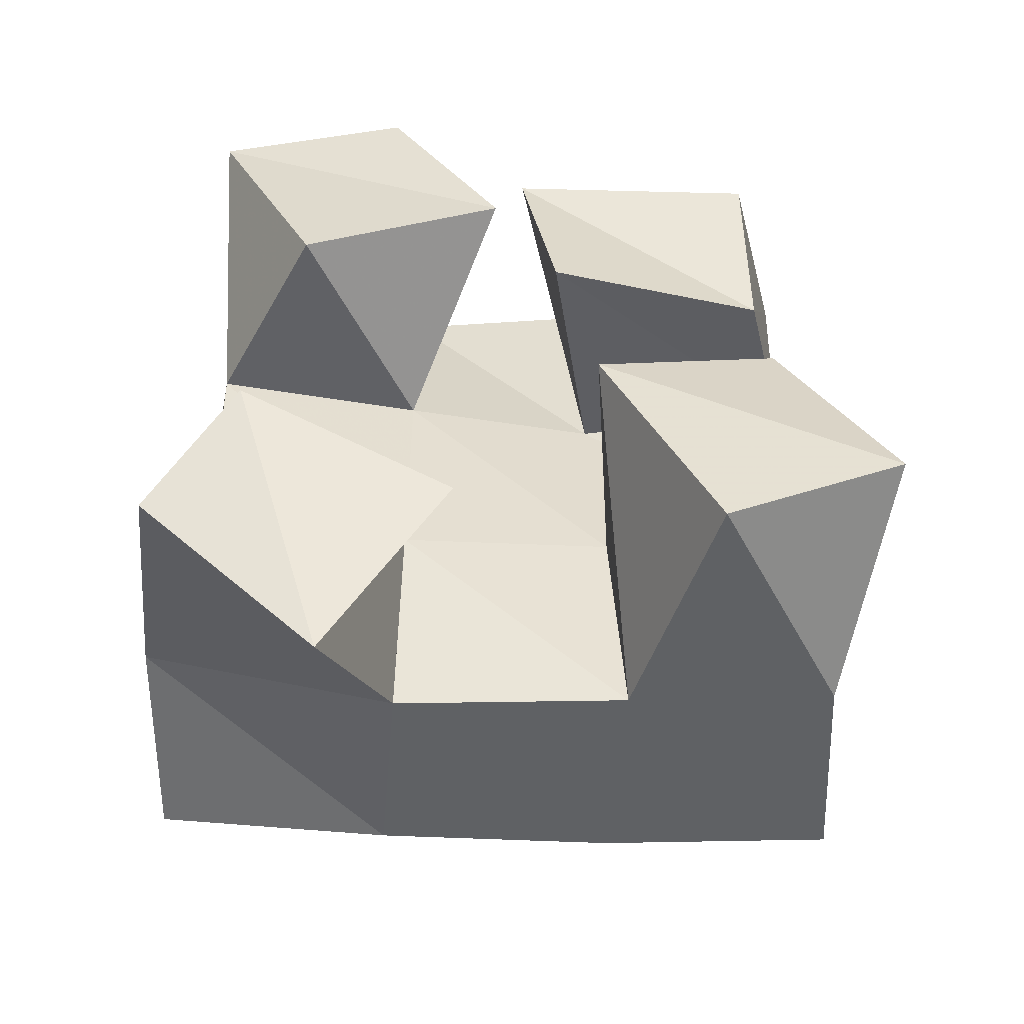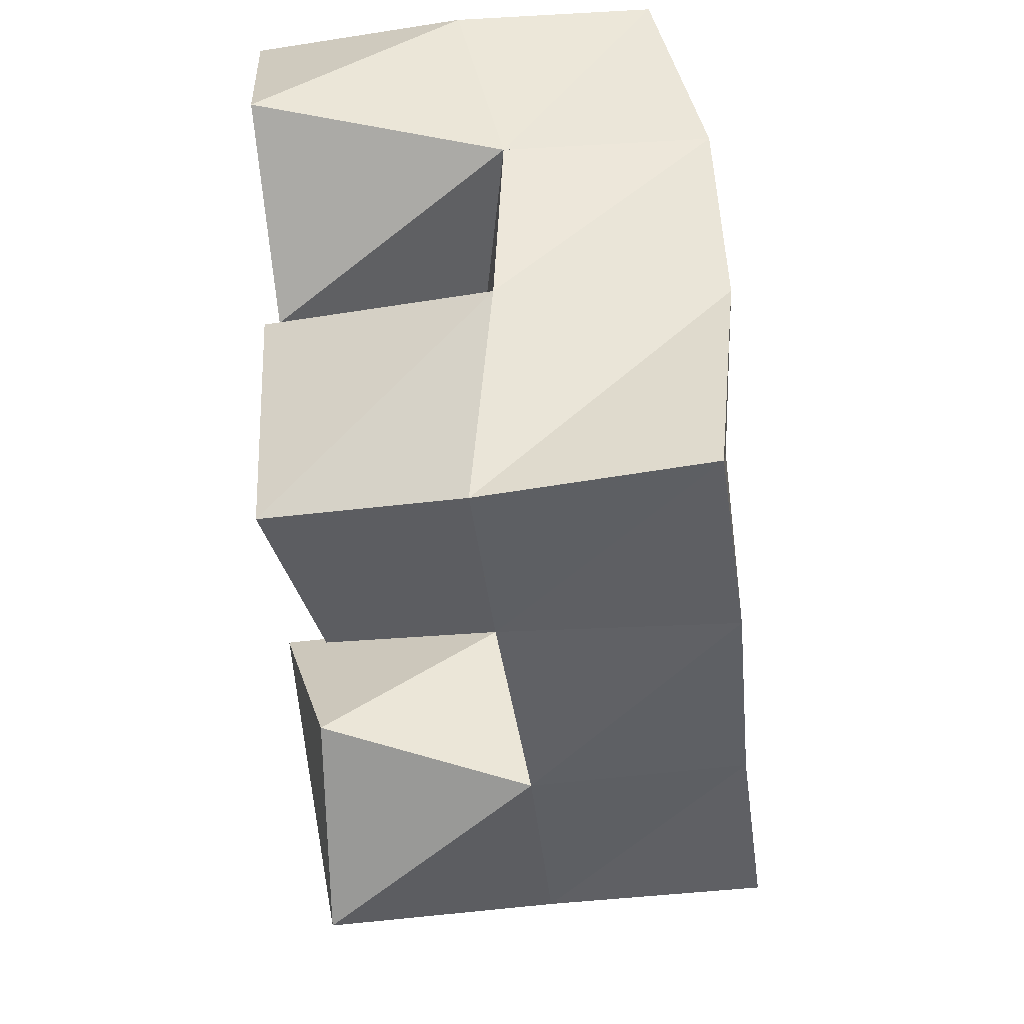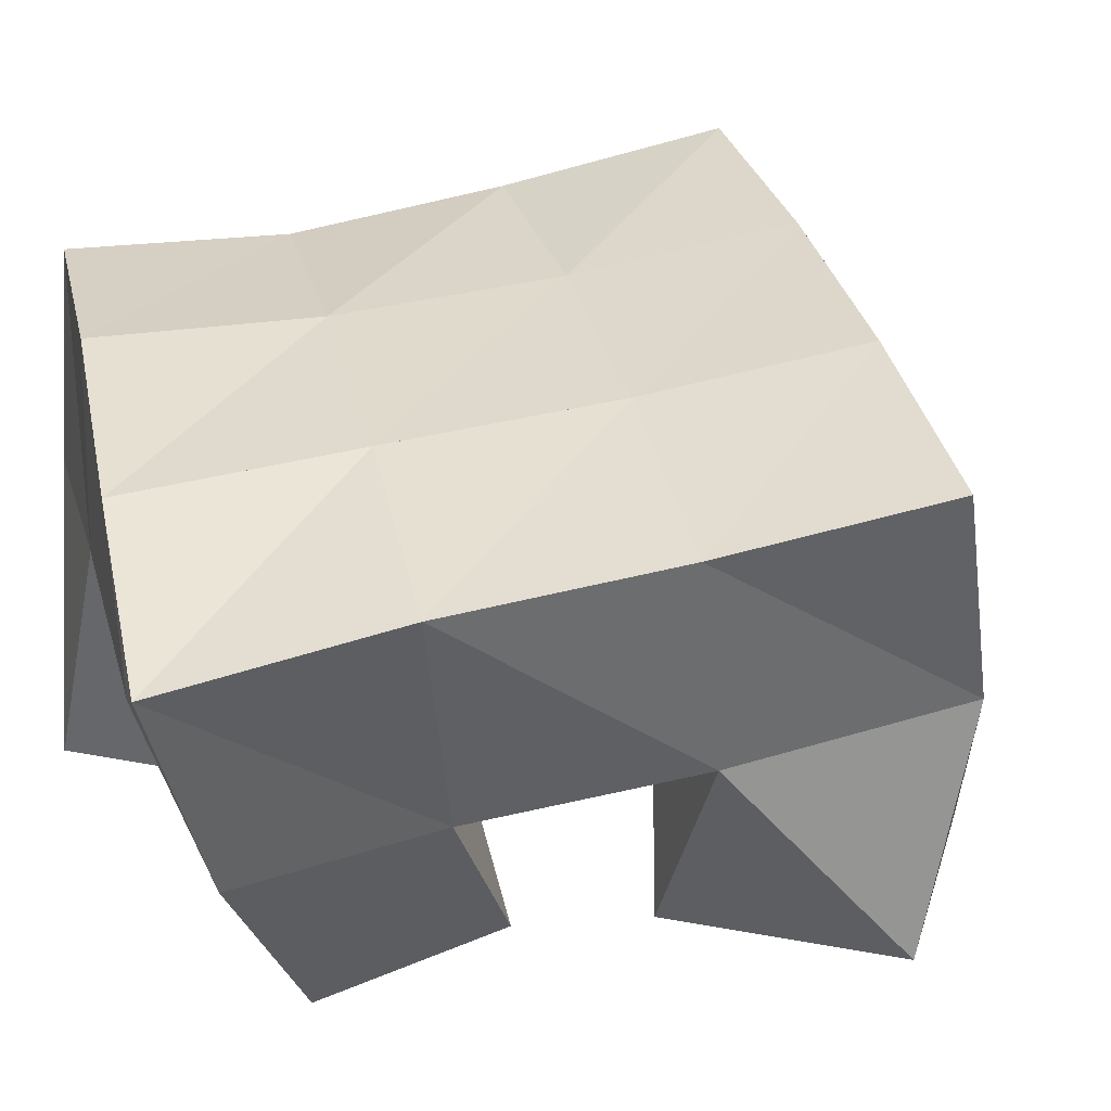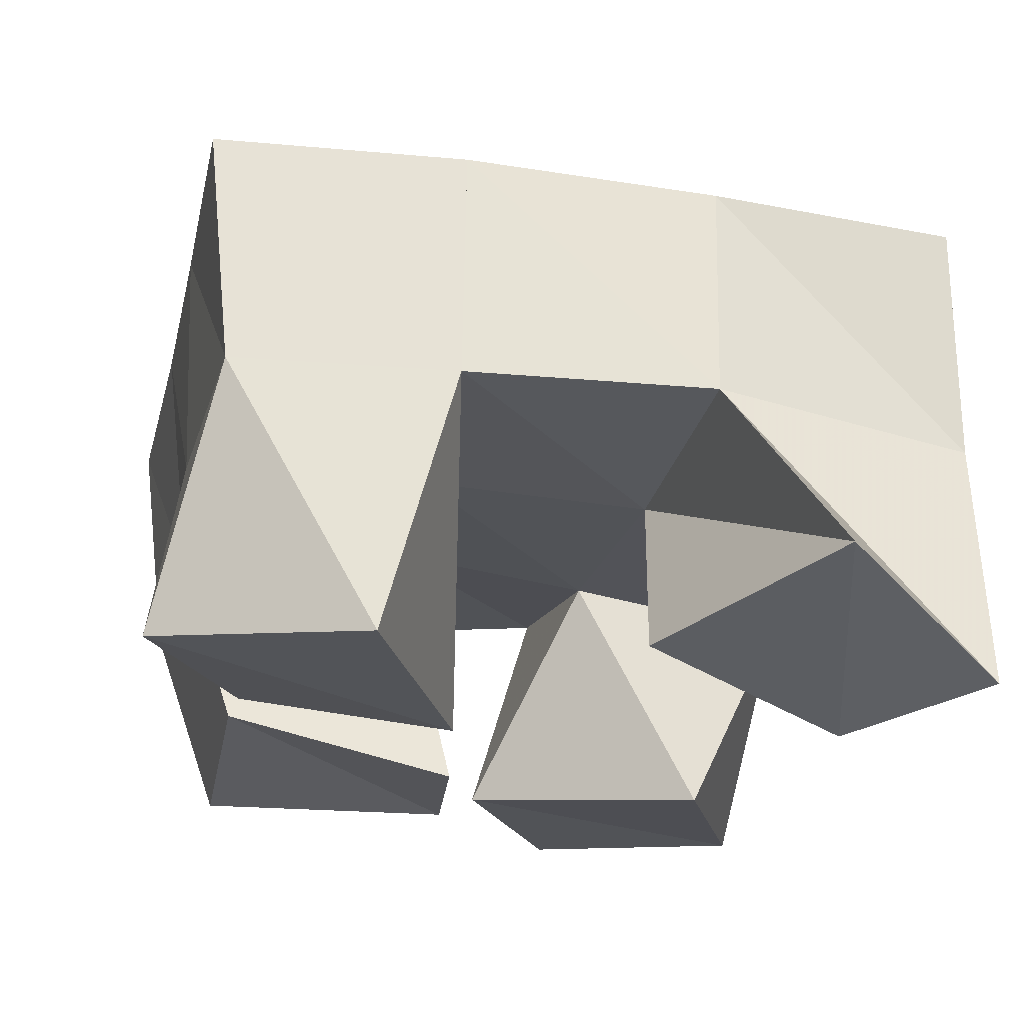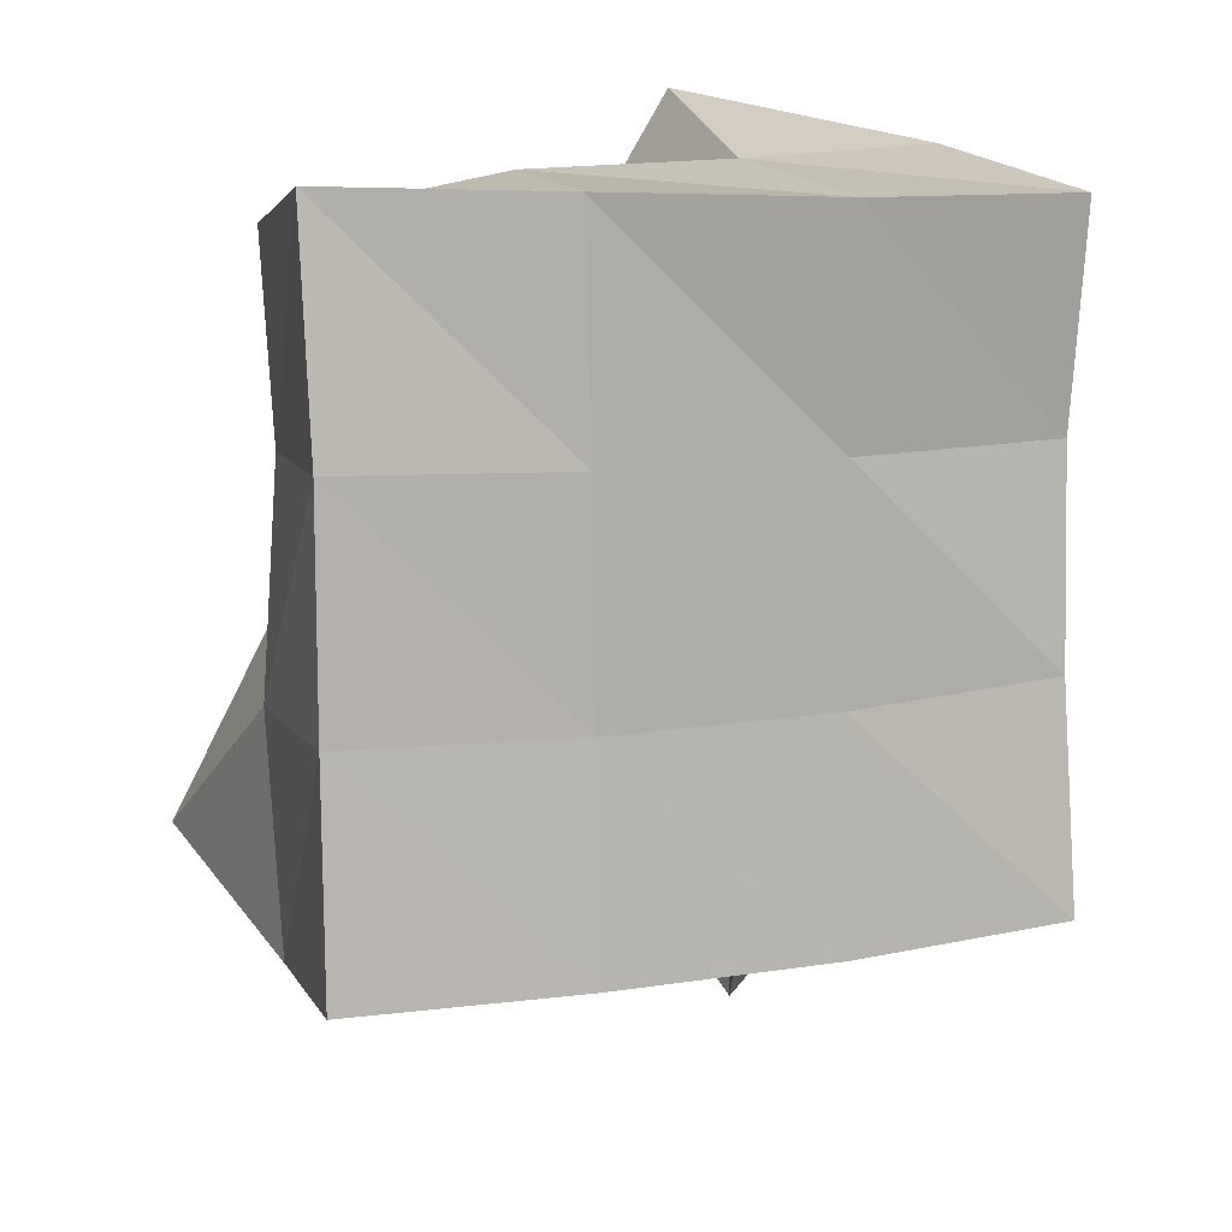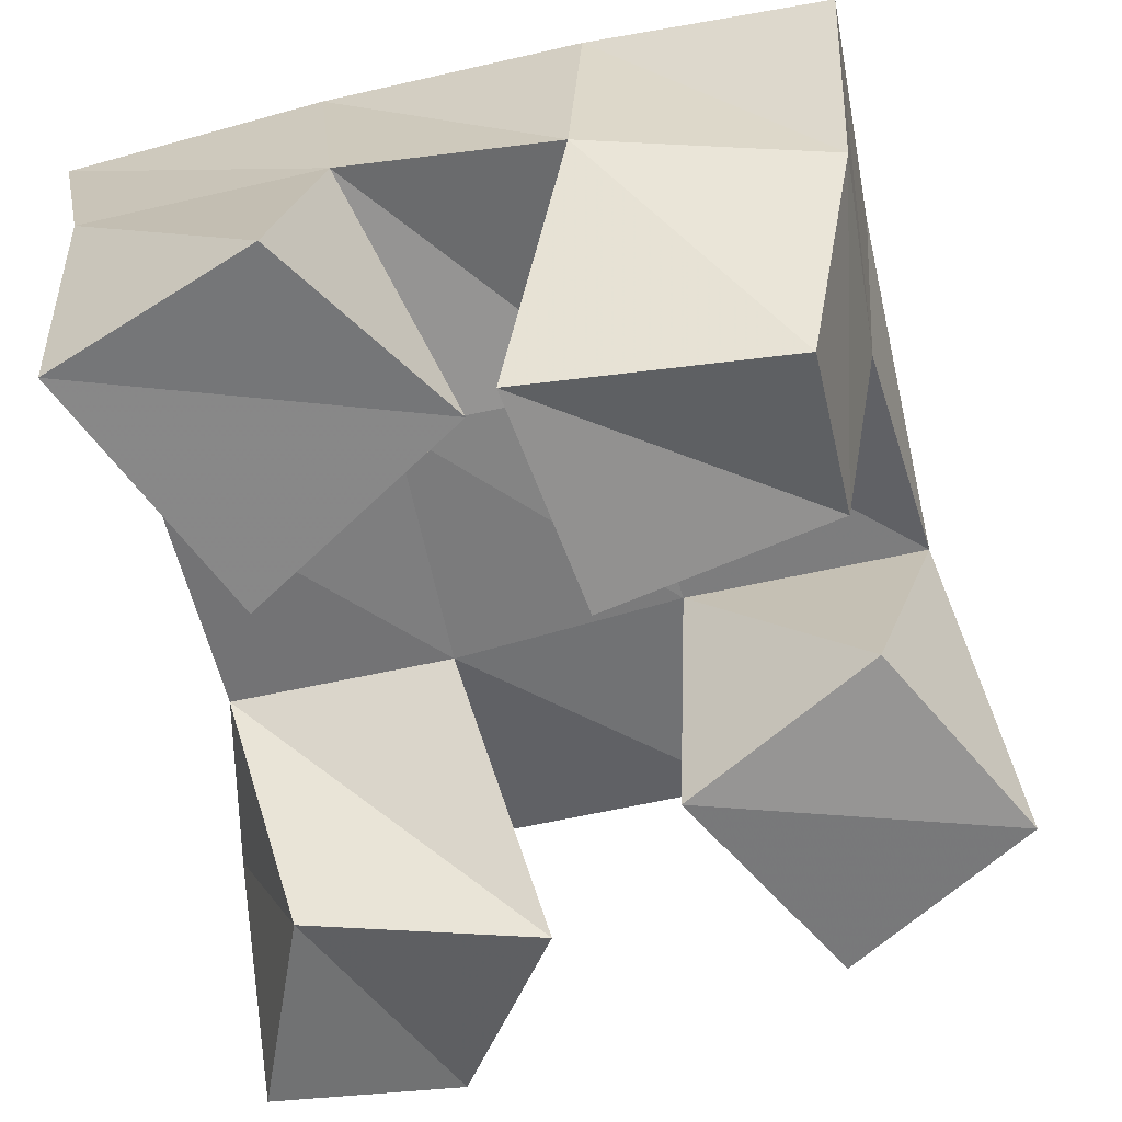
<metadata>
{"format":"obj","ext":"obj","renderer":"f3d","projection":"perspective","resolution":1024,"background":"white","views":[{"elev":-56.4,"azim":-1.0,"up":"+Z"},{"elev":47.9,"azim":86.9,"up":"+Z"},{"elev":35.9,"azim":75.3,"up":"+Y"},{"elev":-18.0,"azim":166.4,"up":"+Y"},{"elev":14.5,"azim":160.5,"up":"+Z"},{"elev":-60.0,"azim":11.0,"up":"+Y"}]}
</metadata>
<code>
v 0.6647 0.1015 0.1371
v 0.6594 0.1555 0.1581
v 0.7007 0.121 0.1169
v 0.7142 0.162 0.151
v 0.6808 0.1 0.1803
v 0.6689 0.1478 0.2029
v 0.7271 0.1108 0.1596
v 0.7149 0.1528 0.2014
v 0.7498 0.1001 0.2375
v 0.759 0.1554 0.2546
v 0.7981 0.112 0.2422
v 0.8075 0.1485 0.255
v 0.742 0.101 0.2848
v 0.759 0.1507 0.3077
v 0.7967 0.1 0.2816
v 0.8085 0.1434 0.2984
v 0.6898 0.1 0.2495
v 0.6679 0.1425 0.2551
v 0.7353 0.1038 0.2789
v 0.715 0.1501 0.2561
v 0.6659 0.1 0.302
v 0.6671 0.1469 0.3099
v 0.7088 0.1002 0.3193
v 0.7144 0.1551 0.3089
v 0.7834 0.1063 0.1445
v 0.7661 0.1618 0.153
v 0.8238 0.1091 0.1689
v 0.8118 0.1613 0.1548
v 0.7585 0.1 0.1938
v 0.7629 0.1562 0.2046
v 0.7997 0.109 0.2136
v 0.8131 0.156 0.2065
v 0.66 0.2044 0.16
v 0.7111 0.2081 0.1594
v 0.6604 0.197 0.209
v 0.7107 0.2026 0.2081
v 0.6589 0.191 0.2558
v 0.7097 0.2 0.257
v 0.6569 0.193 0.3039
v 0.7087 0.2017 0.3055
v 0.7634 0.2112 0.1612
v 0.762 0.2054 0.2091
v 0.7615 0.2025 0.2583
v 0.7621 0.2001 0.3081
v 0.815 0.2107 0.1629
v 0.8135 0.2042 0.2114
v 0.8121 0.1998 0.2603
v 0.8121 0.1925 0.31
f 1 2 4
f 3 1 4
f 2 6 8
f 4 2 8
f 6 5 7
f 8 6 7
f 5 1 3
f 7 5 3
f 8 7 3
f 4 8 3
f 2 1 5
f 6 2 5
f 9 10 12
f 11 9 12
f 10 14 16
f 12 10 16
f 14 13 15
f 16 14 15
f 13 9 11
f 15 13 11
f 16 15 11
f 12 16 11
f 10 9 13
f 14 10 13
f 17 18 20
f 19 17 20
f 18 22 24
f 20 18 24
f 22 21 23
f 24 22 23
f 21 17 19
f 23 21 19
f 24 23 19
f 20 24 19
f 18 17 21
f 22 18 21
f 25 26 28
f 27 25 28
f 26 30 32
f 28 26 32
f 30 29 31
f 32 30 31
f 29 25 27
f 31 29 27
f 32 31 27
f 28 32 27
f 26 25 29
f 30 26 29
f 2 33 34
f 4 2 34
f 33 35 36
f 34 33 36
f 35 6 8
f 36 35 8
f 6 2 4
f 8 6 4
f 36 8 4
f 34 36 4
f 33 2 6
f 35 33 6
f 6 35 36
f 8 6 36
f 35 37 38
f 36 35 38
f 37 18 20
f 38 37 20
f 18 6 8
f 20 18 8
f 38 20 8
f 36 38 8
f 35 6 18
f 37 35 18
f 18 37 38
f 20 18 38
f 37 39 40
f 38 37 40
f 39 22 24
f 40 39 24
f 22 18 20
f 24 22 20
f 40 24 20
f 38 40 20
f 37 18 22
f 39 37 22
f 4 34 41
f 26 4 41
f 34 36 42
f 41 34 42
f 36 8 30
f 42 36 30
f 8 4 26
f 30 8 26
f 42 30 26
f 41 42 26
f 34 4 8
f 36 34 8
f 8 36 42
f 30 8 42
f 36 38 43
f 42 36 43
f 38 20 10
f 43 38 10
f 20 8 30
f 10 20 30
f 43 10 30
f 42 43 30
f 36 8 20
f 38 36 20
f 20 38 43
f 10 20 43
f 38 40 44
f 43 38 44
f 40 24 14
f 44 40 14
f 24 20 10
f 14 24 10
f 44 14 10
f 43 44 10
f 38 20 24
f 40 38 24
f 26 41 45
f 28 26 45
f 41 42 46
f 45 41 46
f 42 30 32
f 46 42 32
f 30 26 28
f 32 30 28
f 46 32 28
f 45 46 28
f 41 26 30
f 42 41 30
f 30 42 46
f 32 30 46
f 42 43 47
f 46 42 47
f 43 10 12
f 47 43 12
f 10 30 32
f 12 10 32
f 47 12 32
f 46 47 32
f 42 30 10
f 43 42 10
f 10 43 47
f 12 10 47
f 43 44 48
f 47 43 48
f 44 14 16
f 48 44 16
f 14 10 12
f 16 14 12
f 48 16 12
f 47 48 12
f 43 10 14
f 44 43 14

</code>
